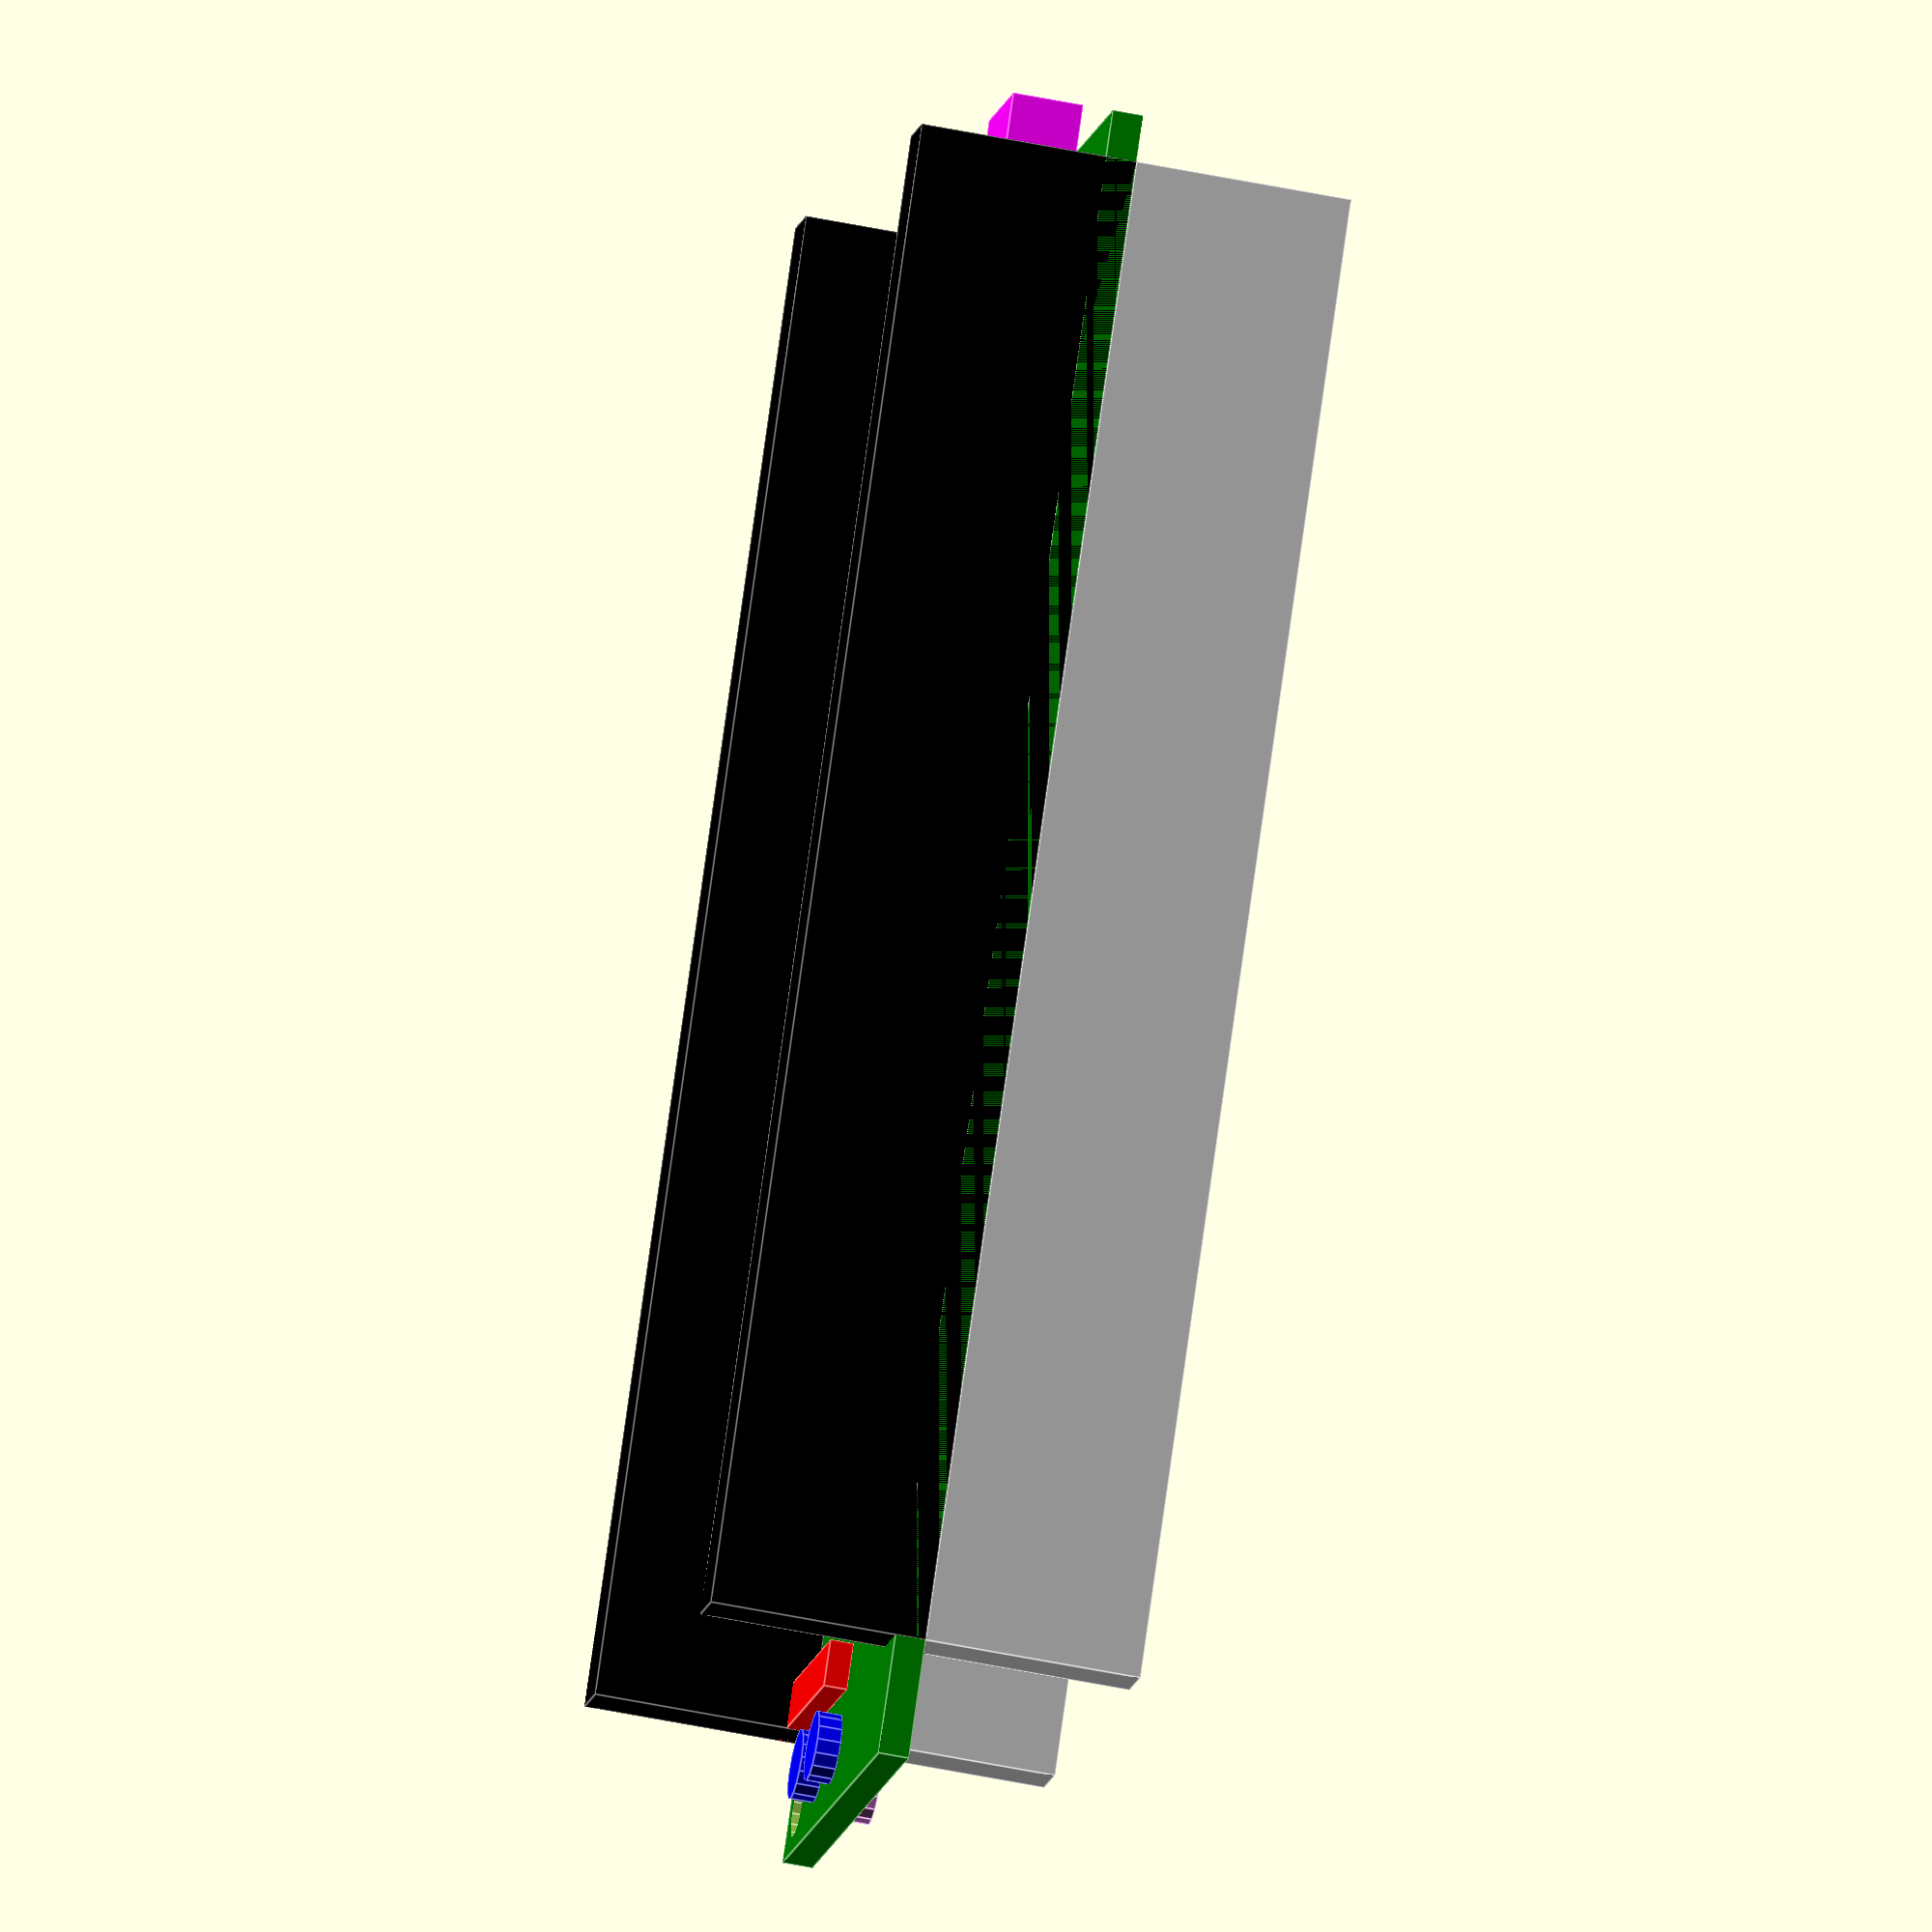
<openscad>
// Arduino Yun Mini 3D model for planning

$fn = 16;

length = 71.12;
width = 22.86;
height = 1.3;
header_length = 64;

module board() {
    cube([length, width, height]);
}

module usb_power() {
    translate([-2, (width - 5.8) / 2, height]) cube([7.5, 5.8, 3]);
}

module header(y = 0, z = 0) {
    translate([2, y, z]) cube([header_length, 2.6, 9.2]);
}

module leds() {
    translate([header_length, 0, height]) cube([2, width/2, 1]);
}

module button(y = 0) {
    translate([length - 2.75, y, height]) cylinder(r = 3/2, h = 1);    
}

module bottom_button() {
    translate([length - 2, 7.5, -1]) cylinder(r = 3/2, h = 1);    
}

module hole(x = 0, y = 0) {
    translate([x, y, -9]) cylinder(h = 10 + height, r = 2.5/2);
}

difference() {
    color("green") board();
    union() {
        hole(x = 2.5, y = width - 4);
        hole(x = length - 2, y = 2);
    }
}
color("magenta") usb_power();
color("red") leds();
color("blue") button(y = 6.5);
color("blue") button(y = 10.3);
color("violet") bottom_button(y = 10.3);
color("black") header(z = height, y = 0);
color("black") header(z = 0, y = width - 2.6);
color("silver") header(z = -9.2, y = 0);
color("silver") header(z = -9.2, y = width - 2.6);

</openscad>
<views>
elev=230.5 azim=308.0 roll=102.9 proj=o view=edges
</views>
